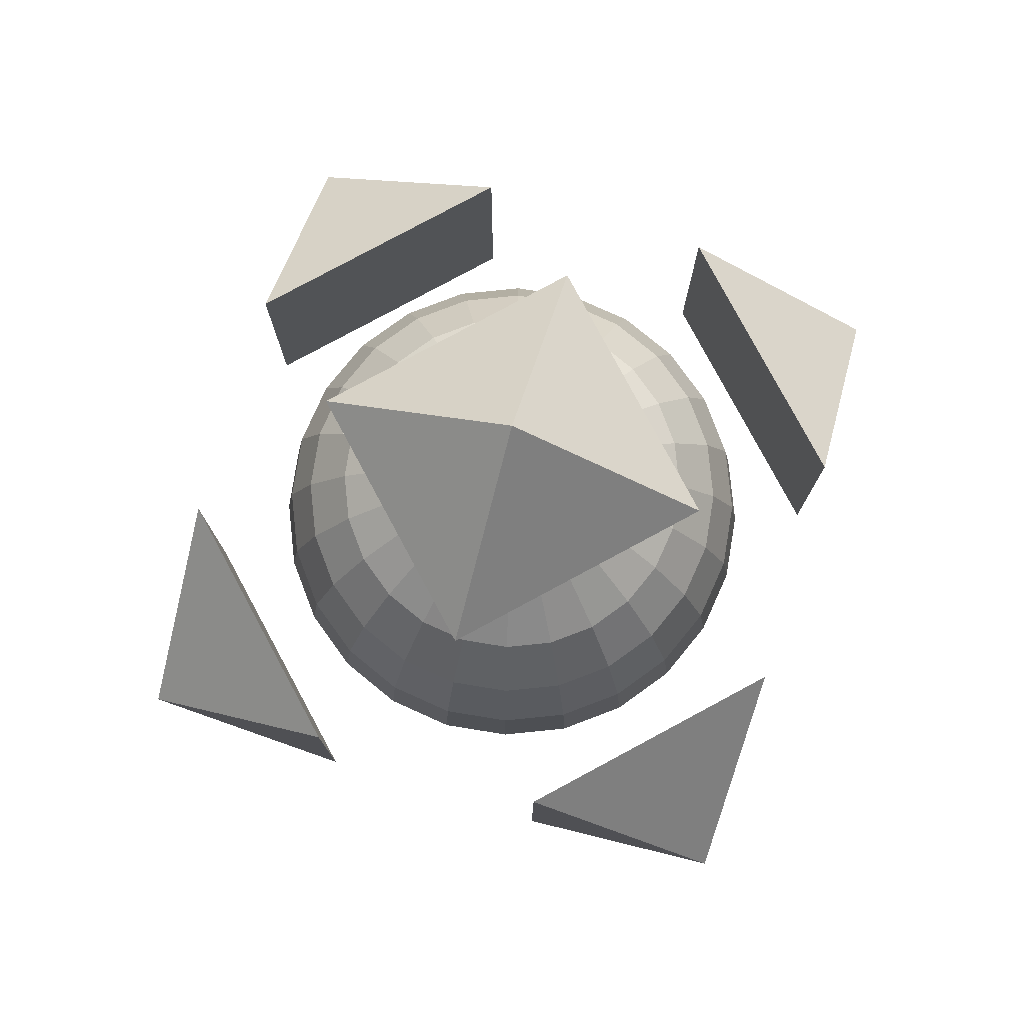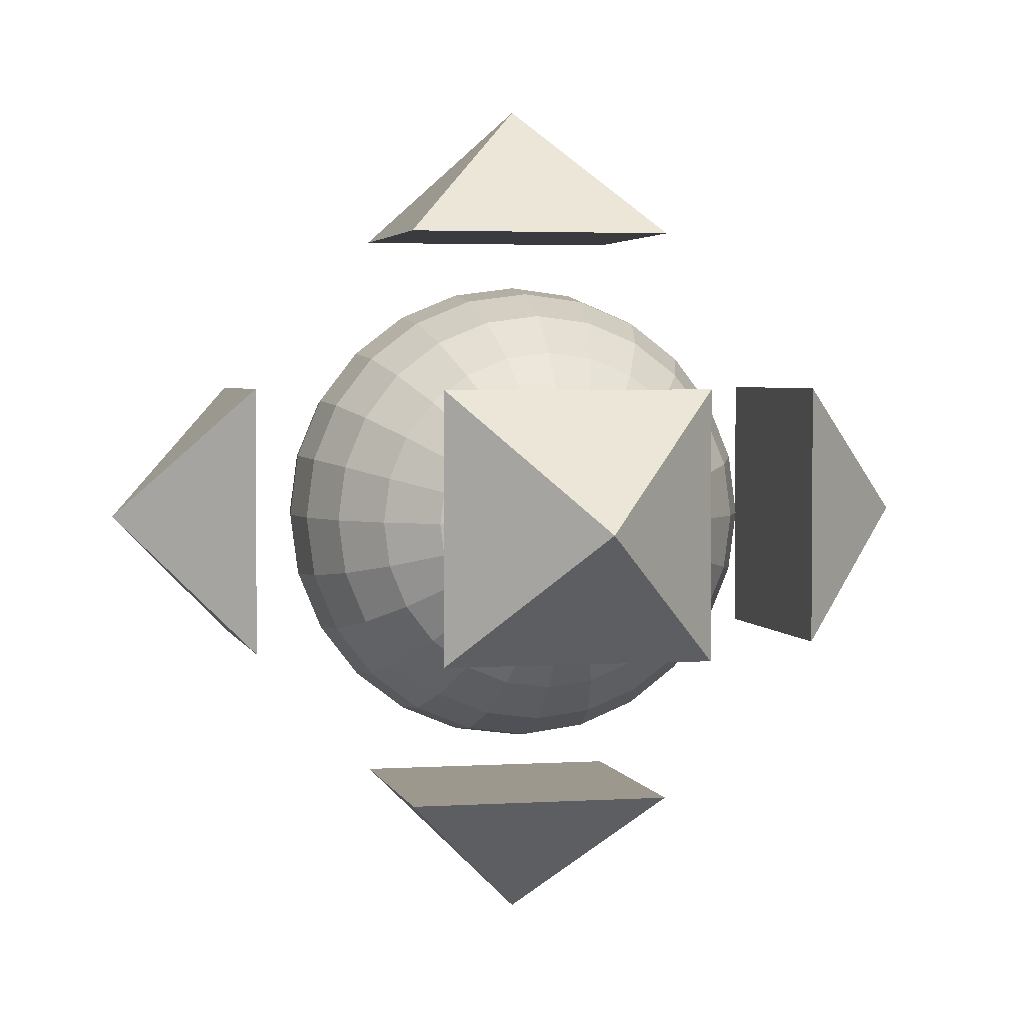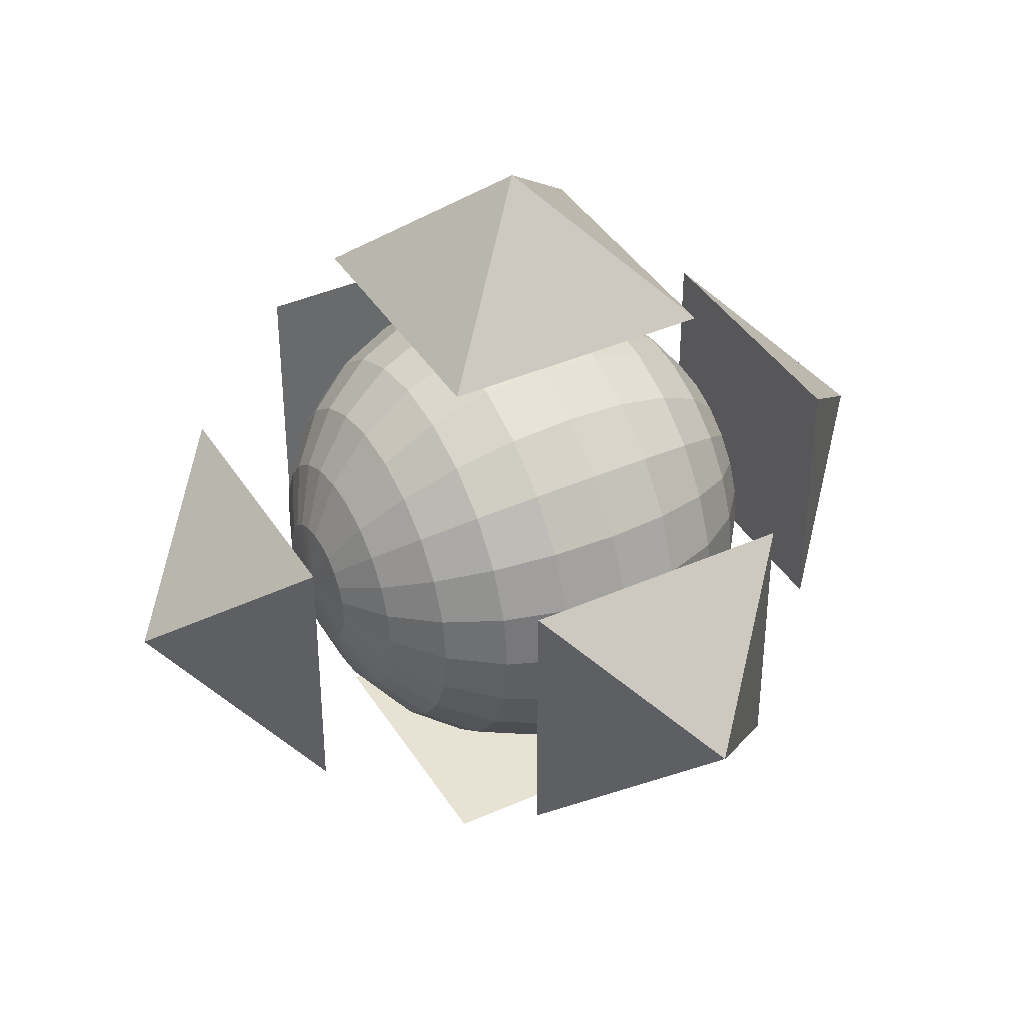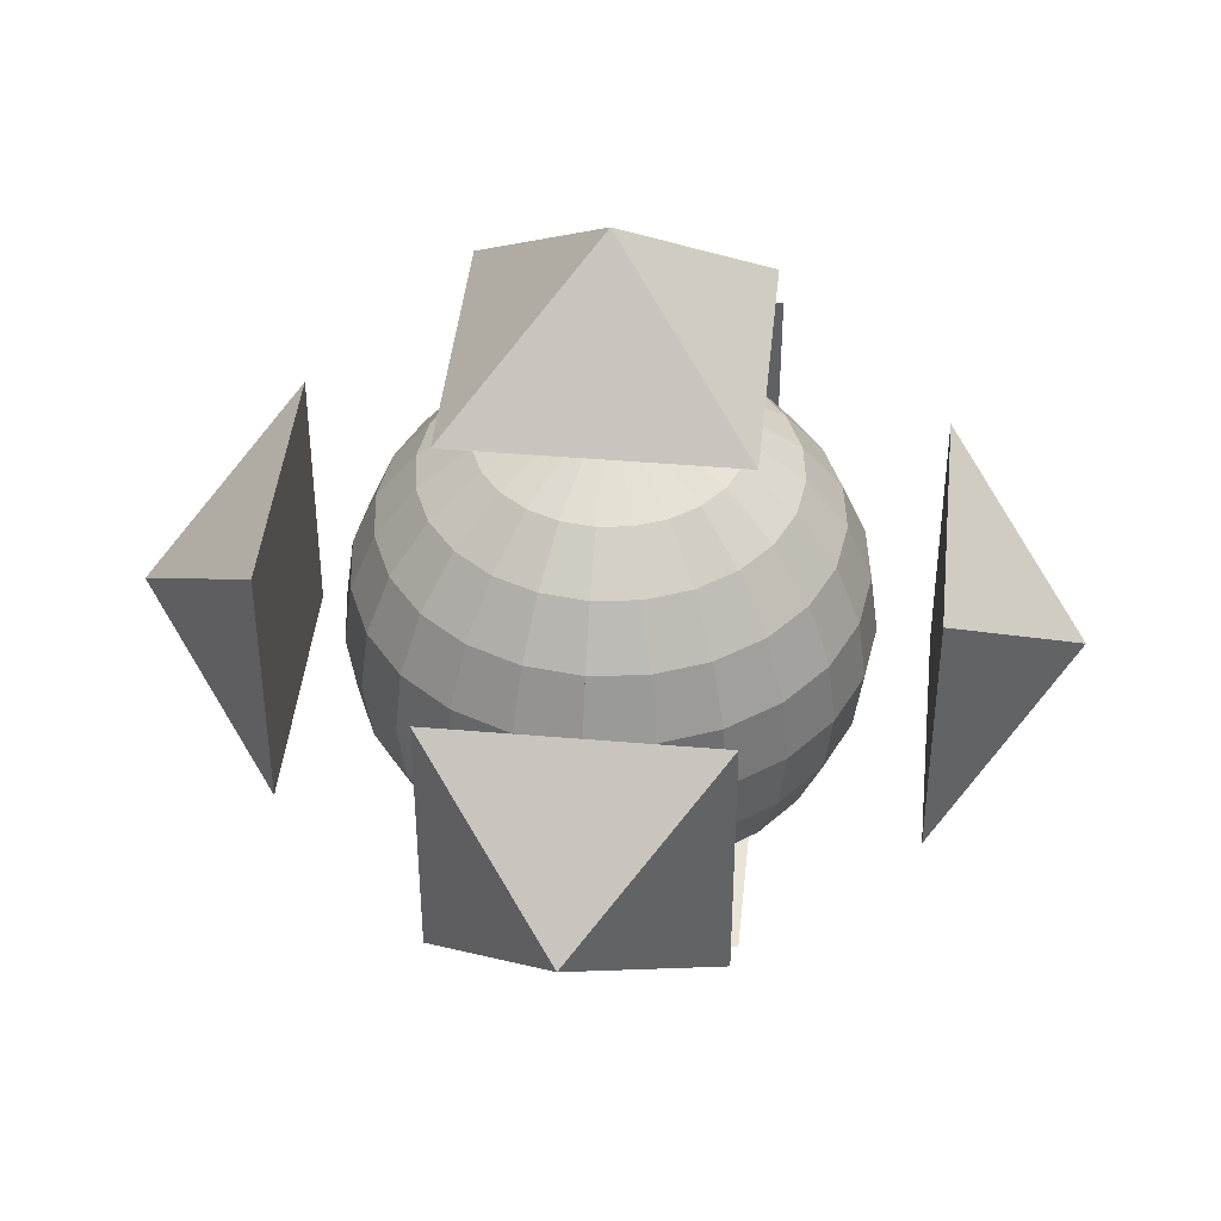
<metadata>
{"format":"obj","ext":"obj","renderer":"f3d","projection":"perspective","resolution":1024,"background":"white","views":[{"elev":79.3,"azim":-28.3,"up":"+Y"},{"elev":3.0,"azim":-12.8,"up":"+Z"},{"elev":39.8,"azim":61.1,"up":"+Z"},{"elev":43.3,"azim":5.8,"up":"+Y"}]}
</metadata>
<code>
v -20 44 -20
v -20 44 20
v 0 64 -0
v 20 44 20
v 20 44 -20
v 44 -20 -20
v 44 -20 20
v 44 20 20
v 44 20 -20
v 64 0 -0
v 0 -64 -0
v -20 -44 20
v -20 -44 -20
v 20 -44 20
v 20 -44 -20
v -44 20 20
v -64 0 -0
v -44 -20 20
v -44 -20 -20
v -44 20 -20
v 0 0 -64
v -20 -20 -44
v -20 20 -44
v 20 20 -44
v 20 -20 -44
v -20 -20 44
v 0 0 64
v -20 20 44
v 20 -20 44
v 20 20 44
v 0 9.317 34.77
v 0 18 31.18
v 0 25.46 25.46
v 0 31.18 18
v 0 34.77 9.317
v 0 36 -0
v 0 0 -0
v 0 0 36
v 34.77 0 9.317
v 31.18 0 18
v 25.46 0 25.46
v 18 0 31.18
v 9.317 0 34.77
v 36 0 -0
v 9.317 34.77 -0
v 18 31.18 -0
v 25.46 25.46 -0
v 31.18 18 -0
v 34.77 9.317 -0
v 2.412 34.77 9
v 4.659 31.18 17.39
v 4.659 34.77 8.069
v 6.588 25.46 24.59
v 6.588 34.77 6.588
v 8.069 18 30.11
v 8.069 34.77 4.659
v 9 9.317 33.59
v 9 34.77 2.412
v 9 31.18 15.59
v 12.73 25.46 22.05
v 12.73 31.18 12.73
v 15.59 18 27
v 15.59 31.18 9
v 17.39 9.317 30.11
v 17.39 31.18 4.659
v 18 25.46 18
v 22.05 18 22.05
v 22.05 25.46 12.73
v 24.59 9.317 24.59
v 24.59 25.46 6.588
v 27 18 15.59
v 30.11 9.317 17.39
v 30.11 18 8.069
v 33.59 9.317 9
v -34.77 0 9.317
v -33.59 9.317 9
v -34.77 9.317 -0
v -36 0 -0
v -31.18 18 -0
v -30.11 18 8.069
v -31.18 0 18
v -30.11 9.317 17.39
v -27 18 15.59
v -25.46 25.46 -0
v -24.59 25.46 6.588
v -25.46 0 25.46
v -24.59 9.317 24.59
v -22.05 25.46 12.73
v -22.05 18 22.05
v -18 25.46 18
v -18 31.18 -0
v -17.39 31.18 4.659
v -18 0 31.18
v -17.39 9.317 30.11
v -15.59 31.18 9
v -15.59 18 27
v -12.73 31.18 12.73
v -12.73 25.46 22.05
v -9.317 34.77 -0
v -9 34.77 2.412
v -9.317 0 34.77
v -9 9.317 33.59
v -9 31.18 15.59
v -8.069 34.77 4.659
v -8.069 18 30.11
v -6.588 34.77 6.588
v -6.588 25.46 24.59
v -4.659 34.77 8.069
v -4.659 31.18 17.39
v -2.412 34.77 9
v 0 36 -0
v 0 9.317 34.77
v 0 0 36
v 0 18 31.18
v 0 25.46 25.46
v 0 31.18 18
v 0 34.77 9.317
v 0 0 -0
v 0 0 36
v 0 0 -0
v 0 -36 -0
v 0 -34.77 9.317
v 0 -31.18 18
v 0 -25.46 25.46
v 0 -18 31.18
v 0 -9.317 34.77
v 36 0 -0
v 9.317 0 34.77
v 18 0 31.18
v 25.46 0 25.46
v 31.18 0 18
v 34.77 0 9.317
v 34.77 -9.317 -0
v 31.18 -18 -0
v 25.46 -25.46 -0
v 18 -31.18 -0
v 9.317 -34.77 -0
v 2.412 -34.77 9
v 4.659 -31.18 17.39
v 4.659 -34.77 8.069
v 6.588 -25.46 24.59
v 6.588 -34.77 6.588
v 8.069 -18 30.11
v 8.069 -34.77 4.659
v 9 -9.317 33.59
v 9 -34.77 2.412
v 9 -31.18 15.59
v 12.73 -25.46 22.05
v 12.73 -31.18 12.73
v 15.59 -18 27
v 15.59 -31.18 9
v 17.39 -9.317 30.11
v 17.39 -31.18 4.659
v 18 -25.46 18
v 22.05 -18 22.05
v 22.05 -25.46 12.73
v 24.59 -9.317 24.59
v 24.59 -25.46 6.588
v 27 -18 15.59
v 30.11 -9.317 17.39
v 30.11 -18 8.069
v 33.59 -9.317 9
v -18 0 31.18
v -17.39 -9.317 30.11
v -9 -9.317 33.59
v -9.317 0 34.77
v -12.73 -25.46 22.05
v -18 -25.46 18
v -12.73 -31.18 12.73
v -9 -31.18 15.59
v -8.069 -34.77 4.659
v -15.59 -31.18 9
v -17.39 -31.18 4.659
v -9 -34.77 2.412
v -15.59 -18 27
v -8.069 -18 30.11
v -6.588 -34.77 6.588
v -6.588 -25.46 24.59
v -4.659 -34.77 8.069
v -4.659 -31.18 17.39
v -2.412 -34.77 9
v -9.317 -34.77 -0
v 0 -36 -0
v 0 0 36
v 0 -9.317 34.77
v 0 -18 31.18
v 0 -25.46 25.46
v 0 -31.18 18
v 0 -34.77 9.317
v 0 0 -0
v -36 0 -0
v -34.77 0 9.317
v -31.18 0 18
v -25.46 0 25.46
v -34.77 -9.317 -0
v -33.59 -9.317 9
v -30.11 -18 8.069
v -31.18 -18 -0
v -30.11 -9.317 17.39
v -27 -18 15.59
v -24.59 -25.46 6.588
v -25.46 -25.46 -0
v -24.59 -9.317 24.59
v -22.05 -25.46 12.73
v -22.05 -18 22.05
v -18 -31.18 -0
v 0 0 -36
v 0 0 -0
v 0 36 -0
v 0 34.77 -9.317
v 0 31.18 -18
v 0 25.46 -25.46
v 0 18 -31.18
v 0 9.317 -34.77
v 34.77 9.317 -0
v 31.18 18 -0
v 25.46 25.46 -0
v 18 31.18 -0
v 9.317 34.77 -0
v 36 0 -0
v 9.317 0 -34.77
v 18 0 -31.18
v 25.46 0 -25.46
v 31.18 0 -18
v 34.77 0 -9.317
v 2.412 34.77 -9
v 4.659 31.18 -17.39
v 4.659 34.77 -8.069
v 6.588 25.46 -24.59
v 6.588 34.77 -6.588
v 8.069 18 -30.11
v 8.069 34.77 -4.659
v 9 9.317 -33.59
v 9 34.77 -2.412
v 9 31.18 -15.59
v 12.73 25.46 -22.05
v 12.73 31.18 -12.73
v 15.59 18 -27
v 15.59 31.18 -9
v 17.39 9.317 -30.11
v 17.39 31.18 -4.659
v 18 25.46 -18
v 22.05 18 -22.05
v 22.05 25.46 -12.73
v 24.59 9.317 -24.59
v 24.59 25.46 -6.588
v 27 18 -15.59
v 30.11 9.317 -17.39
v 30.11 18 -8.069
v 33.59 9.317 -9
v -9 34.77 -2.412
v -9.317 34.77 -0
v 0 36 -0
v 0 0 -36
v -9.317 0 -34.77
v -9 9.317 -33.59
v 0 9.317 -34.77
v -8.069 34.77 -4.659
v -8.069 18 -30.11
v 0 18 -31.18
v -6.588 34.77 -6.588
v -6.588 25.46 -24.59
v 0 25.46 -25.46
v -4.659 34.77 -8.069
v -4.659 31.18 -17.39
v 0 31.18 -18
v -2.412 34.77 -9
v 0 34.77 -9.317
v -36 0 -0
v -34.77 9.317 -0
v -33.59 9.317 -9
v -34.77 0 -9.317
v -30.11 18 -8.069
v -31.18 18 -0
v -30.11 9.317 -17.39
v -31.18 0 -18
v -27 18 -15.59
v -24.59 25.46 -6.588
v -25.46 25.46 -0
v -24.59 9.317 -24.59
v -25.46 0 -25.46
v -22.05 25.46 -12.73
v -22.05 18 -22.05
v -18 25.46 -18
v -17.39 31.18 -4.659
v -18 31.18 -0
v -17.39 9.317 -30.11
v -18 0 -31.18
v -15.59 31.18 -9
v -15.59 18 -27
v -12.73 31.18 -12.73
v -12.73 25.46 -22.05
v -9 31.18 -15.59
v 0 0 -0
v 0 -9.317 -34.77
v 0 -18 -31.18
v 0 -25.46 -25.46
v 0 -31.18 -18
v 0 -34.77 -9.317
v 0 -36 -0
v 0 0 -0
v 0 0 -36
v 36 0 -0
v 9.317 -34.77 -0
v 18 -31.18 -0
v 25.46 -25.46 -0
v 31.18 -18 -0
v 34.77 -9.317 -0
v 34.77 0 -9.317
v 31.18 0 -18
v 25.46 0 -25.46
v 18 0 -31.18
v 9.317 0 -34.77
v 2.412 -34.77 -9
v 4.659 -31.18 -17.39
v 4.659 -34.77 -8.069
v 6.588 -25.46 -24.59
v 6.588 -34.77 -6.588
v 8.069 -18 -30.11
v 8.069 -34.77 -4.659
v 9 -9.317 -33.59
v 9 -34.77 -2.412
v 9 -31.18 -15.59
v 12.73 -25.46 -22.05
v 12.73 -31.18 -12.73
v 15.59 -18 -27
v 15.59 -31.18 -9
v 17.39 -9.317 -30.11
v 17.39 -31.18 -4.659
v 18 -25.46 -18
v 22.05 -18 -22.05
v 22.05 -25.46 -12.73
v 24.59 -9.317 -24.59
v 24.59 -25.46 -6.588
v 27 -18 -15.59
v 30.11 -9.317 -17.39
v 30.11 -18 -8.069
v 33.59 -9.317 -9
v -34.77 0 -9.317
v -33.59 -9.317 -9
v -34.77 -9.317 -0
v -36 0 -0
v -31.18 -18 -0
v -30.11 -18 -8.069
v -31.18 0 -18
v -30.11 -9.317 -17.39
v -27 -18 -15.59
v -25.46 -25.46 -0
v -24.59 -25.46 -6.588
v -25.46 0 -25.46
v -24.59 -9.317 -24.59
v -22.05 -25.46 -12.73
v -22.05 -18 -22.05
v -18 -25.46 -18
v -18 -31.18 -0
v -17.39 -31.18 -4.659
v -18 0 -31.18
v -17.39 -9.317 -30.11
v -15.59 -31.18 -9
v -15.59 -18 -27
v -12.73 -31.18 -12.73
v -12.73 -25.46 -22.05
v -9.317 -34.77 -0
v -9 -34.77 -2.412
v -9.317 0 -34.77
v -9 -9.317 -33.59
v -9 -31.18 -15.59
v -8.069 -34.77 -4.659
v -8.069 -18 -30.11
v -6.588 -34.77 -6.588
v -6.588 -25.46 -24.59
v -4.659 -34.77 -8.069
v -4.659 -31.18 -17.39
v -2.412 -34.77 -9
v 0 -36 -0
v 0 -9.317 -34.77
v 0 0 -36
v 0 -18 -31.18
v 0 -25.46 -25.46
v 0 -31.18 -18
v 0 -34.77 -9.317
v 0 0 -0
o entity0_brush0
f 1 2 3
f 3 2 4
f 4 2 1 5
f 5 1 3
f 4 5 3
o entity0_brush1
f 6 7 8 9
f 8 7 10
f 10 7 6
f 9 8 10
f 6 9 10
o entity0_brush2
f 11 12 13
f 14 12 11
f 15 13 12 14
f 11 13 15
f 14 11 15
o entity0_brush3
f 16 17 18
f 18 17 19
f 20 17 16
f 19 17 20
f 20 16 18 19
o entity0_brush4
f 21 22 23
f 24 23 22 25
f 25 22 21
f 21 23 24
f 24 25 21
o entity0_brush5
f 26 27 28
f 27 26 29
f 30 28 27
f 29 26 28 30
f 30 27 29
o entity1_brush0
f 31 32 33 34 35 36 37 38
f 39 40 41 42 43 38 37 44
f 44 37 36 45 46 47 48 49
f 36 35 50
f 50 35 34 51
f 52 36 50
f 51 34 33 53
f 54 36 52
f 53 33 32 55
f 56 36 54
f 55 32 31 57
f 58 36 56
f 57 31 38 43
f 45 36 58
f 52 50 51 59
f 59 51 53 60
f 61 54 52 59
f 60 53 55 62
f 63 56 54 61
f 62 55 57 64
f 65 58 56 63
f 61 59 60 66
f 64 57 43 42
f 46 45 58 65
f 66 60 62 67
f 68 63 61 66
f 67 62 64 69
f 70 65 63 68
f 69 64 42 41
f 47 46 65 70
f 68 66 67 71
f 71 67 69 72
f 73 70 68 71
f 72 69 41 40
f 48 47 70 73
f 73 71 72 74
f 74 72 40 39
f 49 48 73 74
f 49 74 39 44
o entity1_brush1
f 75 76 77 78
f 79 77 76 80
f 81 82 76 75
f 83 80 76 82
f 84 79 80 85
f 86 87 82 81
f 85 80 83 88
f 89 83 82 87
f 90 88 83 89
f 91 84 85 92
f 93 94 87 86
f 92 85 88 95
f 96 89 87 94
f 95 88 90 97
f 98 90 89 96
f 99 91 92 100
f 101 102 94 93
f 103 97 90 98
f 100 92 95 104
f 105 96 94 102
f 104 95 97 106
f 107 98 96 105
f 106 97 103 108
f 109 103 98 107
f 110 108 103 109
f 111 99 100
f 112 102 101 113
f 111 100 104
f 114 105 102 112
f 111 104 106
f 115 107 105 114
f 111 106 108
f 116 109 107 115
f 111 108 110
f 117 110 109 116
f 111 110 117
f 113 101 93 86 81 75 78 118
f 118 78 77 79 84 91 99 111
f 117 116 115 114 112 113 118 111
o entity1_brush2
f 119 120 121 122 123 124 125 126
f 127 120 119 128 129 130 131 132
f 133 134 135 136 137 121 120 127
f 138 122 121
f 139 123 122 138
f 138 121 140
f 141 124 123 139
f 140 121 142
f 143 125 124 141
f 142 121 144
f 145 126 125 143
f 144 121 146
f 128 119 126 145
f 146 121 137
f 147 139 138 140
f 148 141 139 147
f 147 140 142 149
f 150 143 141 148
f 149 142 144 151
f 152 145 143 150
f 151 144 146 153
f 154 148 147 149
f 129 128 145 152
f 153 146 137 136
f 155 150 148 154
f 154 149 151 156
f 157 152 150 155
f 156 151 153 158
f 130 129 152 157
f 158 153 136 135
f 159 155 154 156
f 160 157 155 159
f 159 156 158 161
f 131 130 157 160
f 161 158 135 134
f 162 160 159 161
f 132 131 160 162
f 162 161 134 133
f 127 132 162 133
o entity1_brush3
f 163 164 165 166
f 167 168 169 170
f 171 172 173 174
f 165 164 175 176
f 177 169 172 171
f 176 175 167 178
f 179 170 169 177
f 178 167 170 180
f 180 170 179 181
f 174 182 183
f 184 166 165 185
f 171 174 183
f 185 165 176 186
f 177 171 183
f 186 176 178 187
f 179 177 183
f 187 178 180 188
f 181 179 183
f 188 180 181 189
f 189 181 183
f 190 191 192 193 194 163 166 184
f 191 195 196 192
f 197 196 195 198
f 192 196 199 193
f 199 196 197 200
f 201 197 198 202
f 193 199 203 194
f 204 200 197 201
f 203 199 200 205
f 205 200 204 168
f 173 201 202 206
f 194 203 164 163
f 172 204 201 173
f 164 203 205 175
f 169 168 204 172
f 175 205 168 167
f 174 173 206 182
f 183 182 206 202 198 195 191 190
f 184 185 186 187 188 189 183 190
o entity1_brush4
f 207 208 209 210 211 212 213 214
f 215 216 217 218 219 209 208 220
f 220 208 207 221 222 223 224 225
f 226 210 209
f 227 211 210 226
f 226 209 228
f 229 212 211 227
f 228 209 230
f 231 213 212 229
f 230 209 232
f 233 214 213 231
f 232 209 234
f 221 207 214 233
f 234 209 219
f 235 227 226 228
f 236 229 227 235
f 235 228 230 237
f 238 231 229 236
f 237 230 232 239
f 240 233 231 238
f 239 232 234 241
f 242 236 235 237
f 222 221 233 240
f 241 234 219 218
f 243 238 236 242
f 242 237 239 244
f 245 240 238 243
f 244 239 241 246
f 223 222 240 245
f 246 241 218 217
f 247 243 242 244
f 248 245 243 247
f 247 244 246 249
f 224 223 245 248
f 249 246 217 216
f 250 248 247 249
f 225 224 248 250
f 250 249 216 215
f 220 225 250 215
o entity1_brush5
f 251 252 253
f 254 255 256 257
f 258 251 253
f 257 256 259 260
f 261 258 253
f 260 259 262 263
f 264 261 253
f 263 262 265 266
f 267 264 253
f 266 265 267 268
f 268 267 253
f 269 270 271 272
f 273 271 270 274
f 272 271 275 276
f 275 271 273 277
f 278 273 274 279
f 276 275 280 281
f 282 277 273 278
f 280 275 277 283
f 283 277 282 284
f 285 278 279 286
f 281 280 287 288
f 289 282 278 285
f 287 280 283 290
f 291 284 282 289
f 290 283 284 292
f 251 285 286 252
f 288 287 256 255
f 292 284 291 293
f 258 289 285 251
f 256 287 290 259
f 261 291 289 258
f 259 290 292 262
f 264 293 291 261
f 262 292 293 265
f 265 293 264 267
f 253 252 286 279 274 270 269 294
f 294 269 272 276 281 288 255 254
f 254 257 260 263 266 268 253 294
o entity1_brush6
f 295 296 297 298 299 300 301 302
f 303 301 300 304 305 306 307 308
f 309 310 311 312 313 302 301 303
f 300 299 314
f 314 299 298 315
f 316 300 314
f 315 298 297 317
f 318 300 316
f 317 297 296 319
f 320 300 318
f 319 296 295 321
f 322 300 320
f 321 295 302 313
f 304 300 322
f 316 314 315 323
f 323 315 317 324
f 325 318 316 323
f 324 317 319 326
f 327 320 318 325
f 326 319 321 328
f 329 322 320 327
f 325 323 324 330
f 328 321 313 312
f 305 304 322 329
f 330 324 326 331
f 332 327 325 330
f 331 326 328 333
f 334 329 327 332
f 333 328 312 311
f 306 305 329 334
f 332 330 331 335
f 335 331 333 336
f 337 334 332 335
f 336 333 311 310
f 307 306 334 337
f 337 335 336 338
f 338 336 310 309
f 308 307 337 338
f 309 303 308 338
o entity1_brush7
f 339 340 341 342
f 343 341 340 344
f 345 346 340 339
f 347 344 340 346
f 348 343 344 349
f 350 351 346 345
f 349 344 347 352
f 353 347 346 351
f 354 352 347 353
f 355 348 349 356
f 357 358 351 350
f 356 349 352 359
f 360 353 351 358
f 359 352 354 361
f 362 354 353 360
f 363 355 356 364
f 365 366 358 357
f 367 361 354 362
f 364 356 359 368
f 369 360 358 366
f 368 359 361 370
f 371 362 360 369
f 370 361 367 372
f 373 367 362 371
f 374 372 367 373
f 375 363 364
f 376 366 365 377
f 375 364 368
f 378 369 366 376
f 375 368 370
f 379 371 369 378
f 375 370 372
f 380 373 371 379
f 375 372 374
f 381 374 373 380
f 375 374 381
f 382 342 341 343 348 355 363 375
f 377 365 357 350 345 339 342 382
f 382 375 381 380 379 378 376 377

</code>
